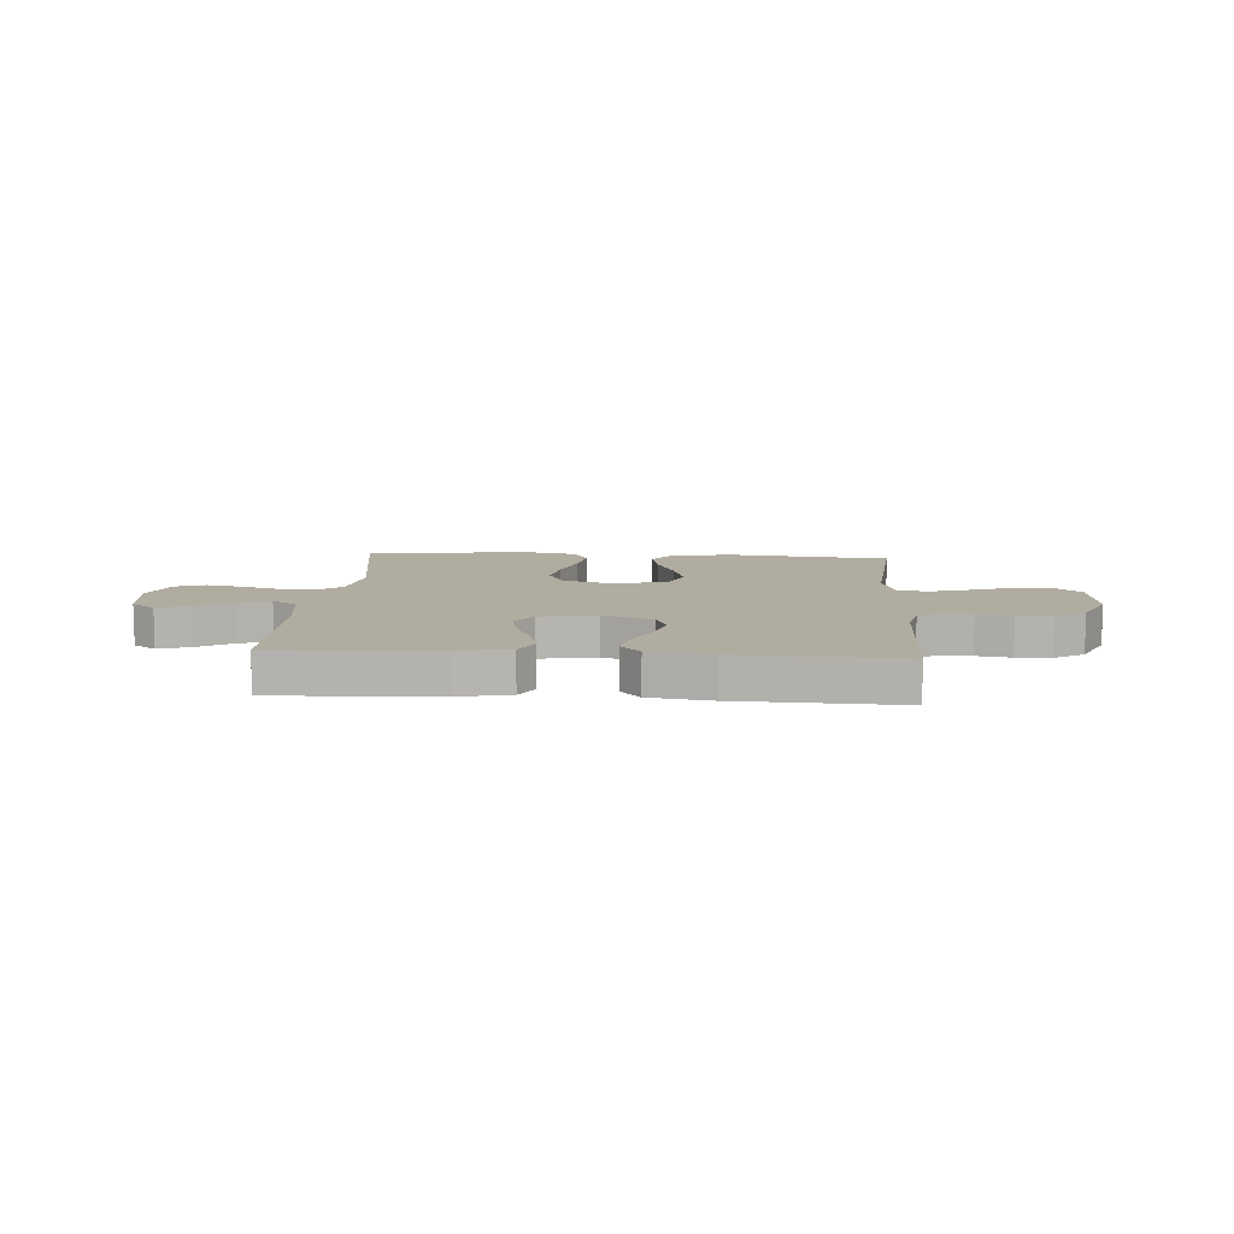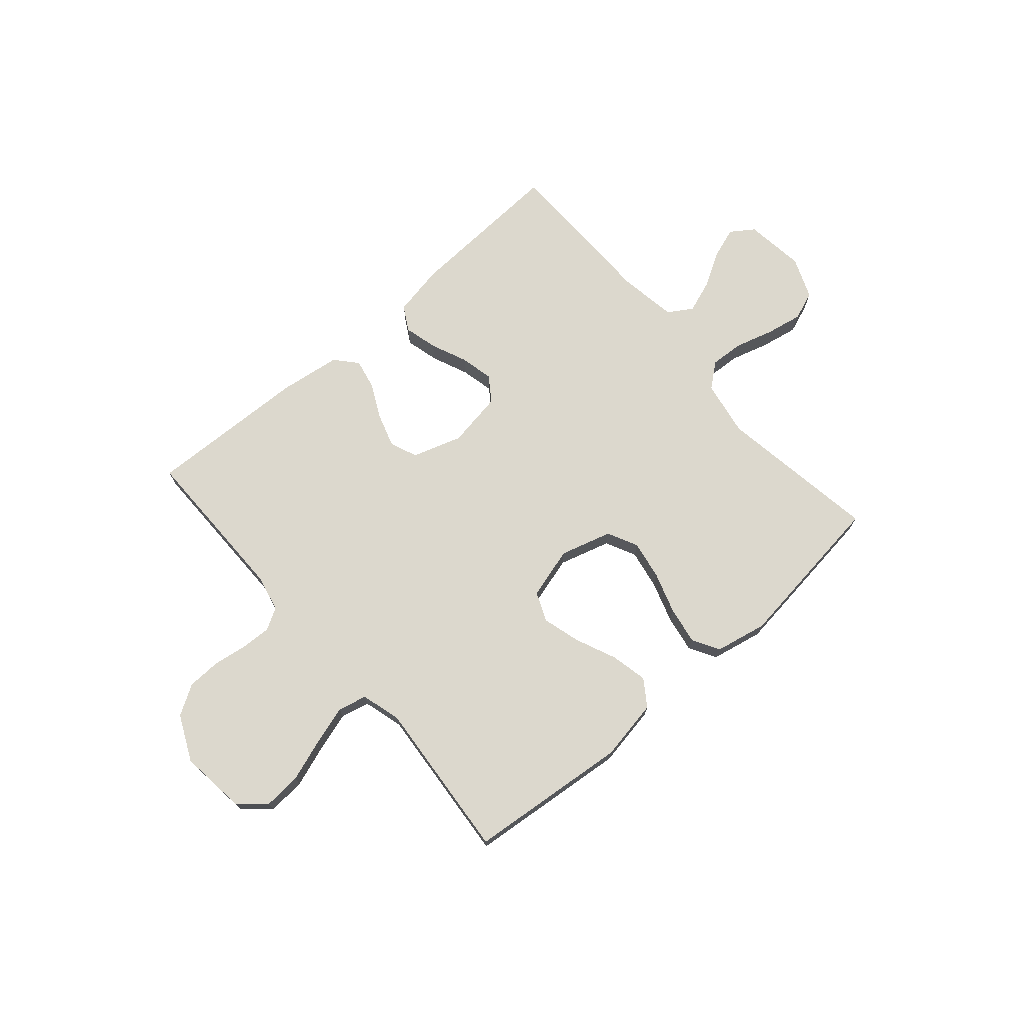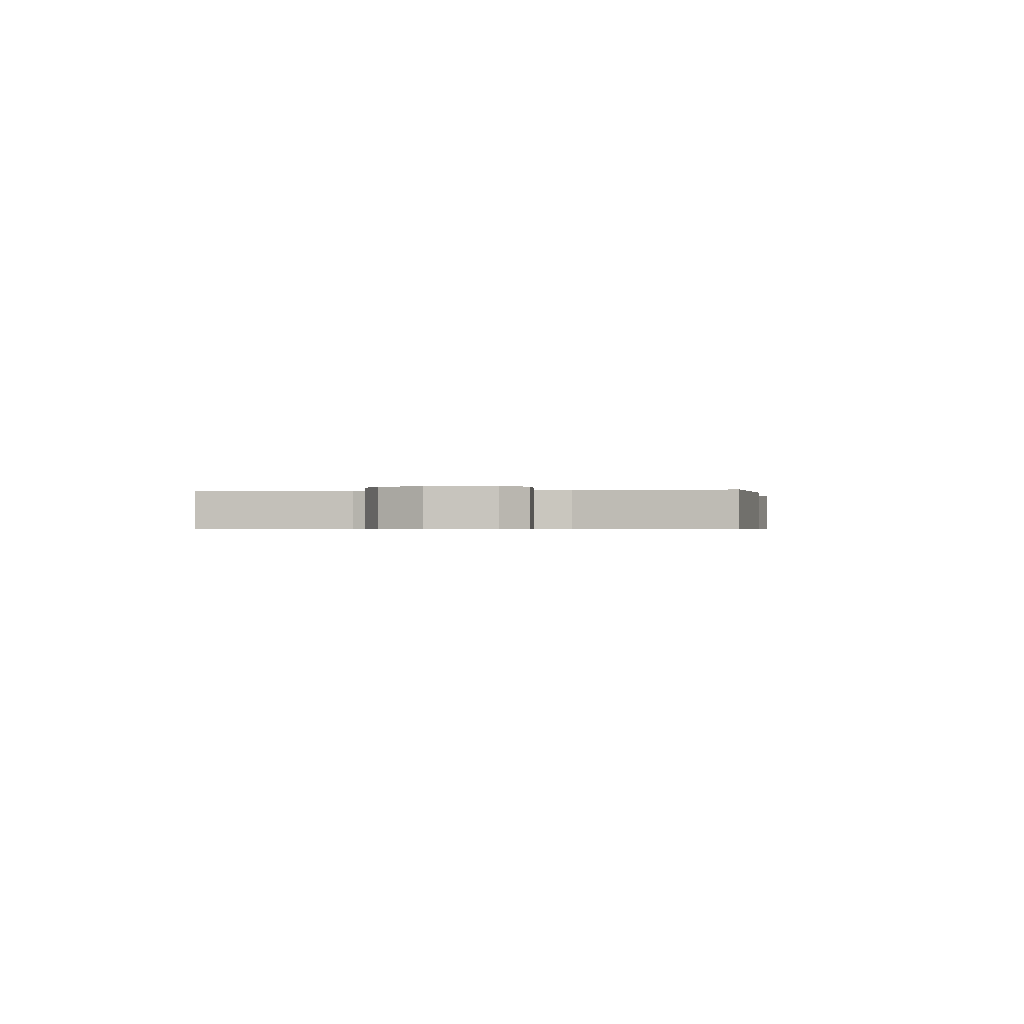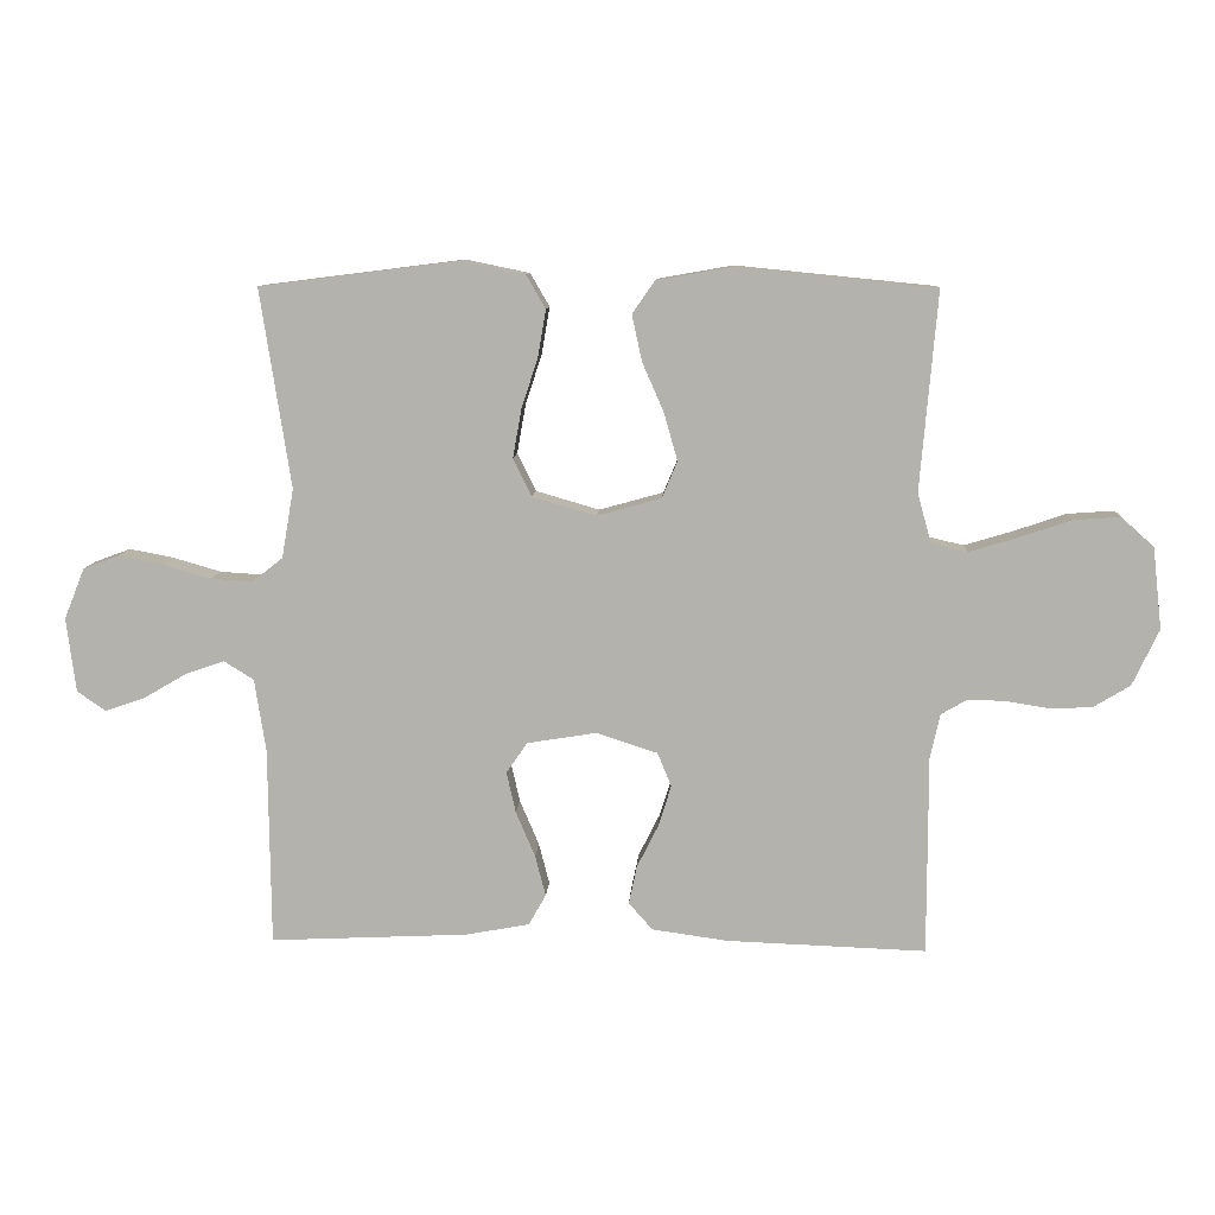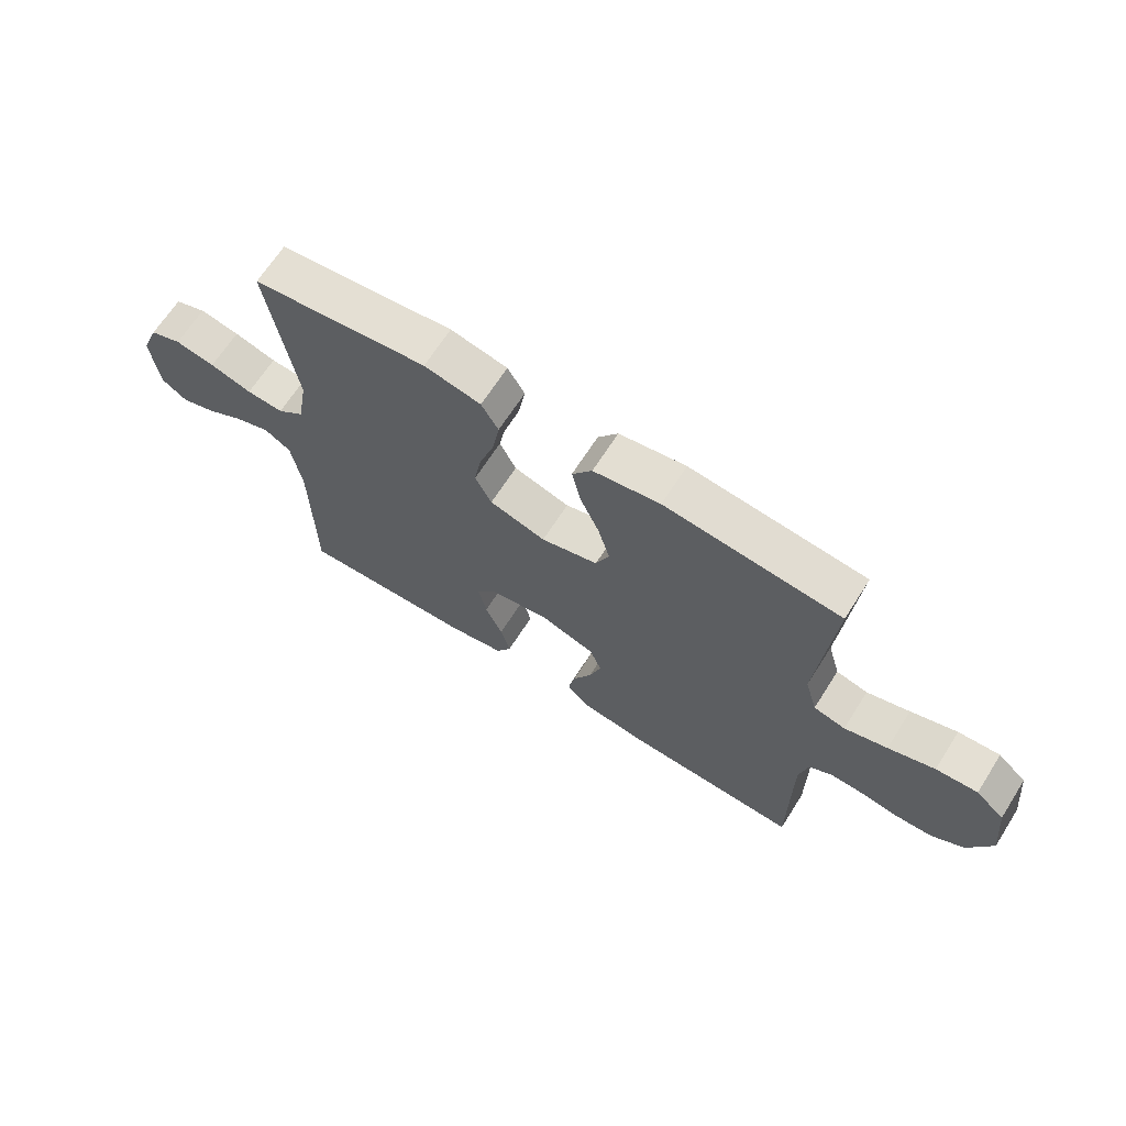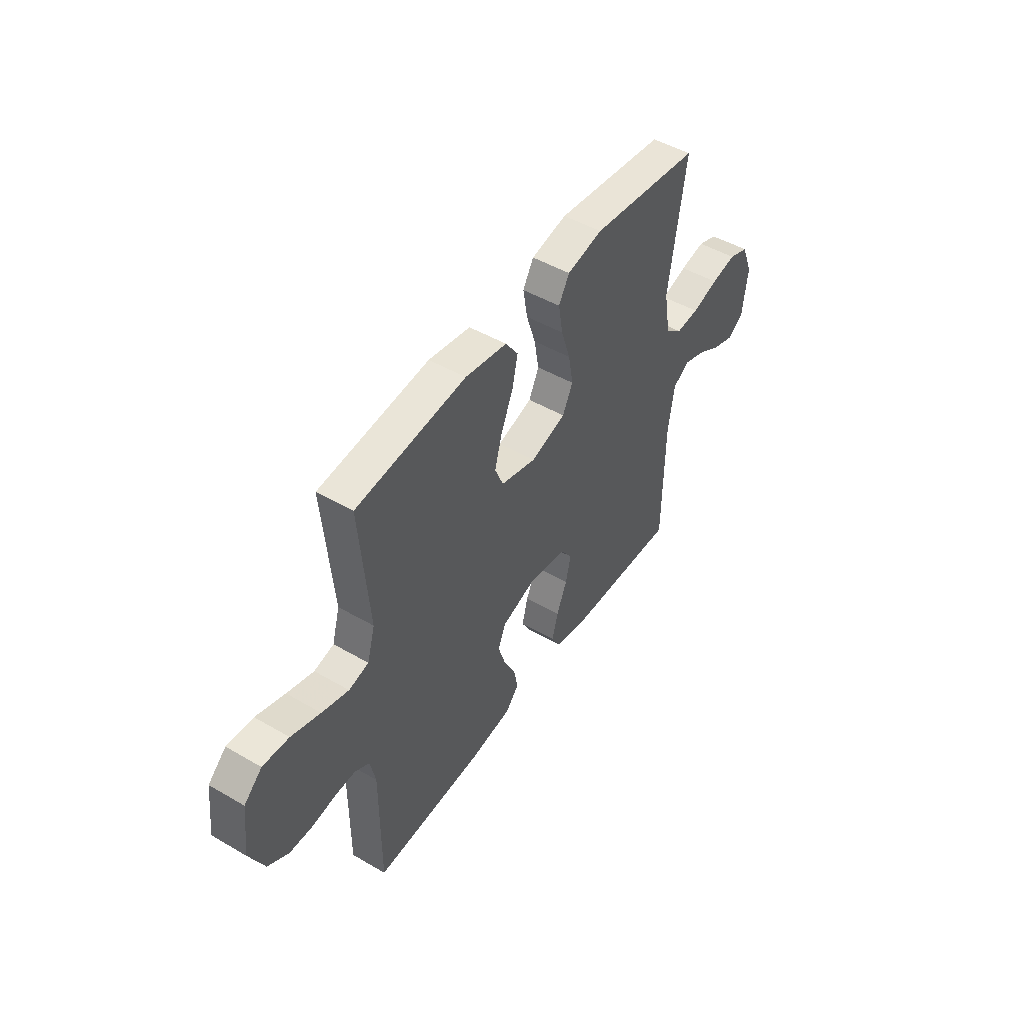
<metadata>
{"format":"obj","ext":"obj","renderer":"f3d","projection":"perspective","resolution":1024,"background":"white","views":[{"elev":10.0,"azim":-176.1,"up":"+Y"},{"elev":72.5,"azim":-41.0,"up":"+Y"},{"elev":-0.5,"azim":-81.2,"up":"+Y"},{"elev":9.7,"azim":-176.8,"up":"+Z"},{"elev":66.8,"azim":-147.5,"up":"+Z"},{"elev":48.3,"azim":-57.0,"up":"+Z"}]}
</metadata>
<code>
v 0.5 0.07 -0.5
v 0.2 0.07 -0.486
v 0.104 0.07 -0.468
v 0.078 0.07 -0.422
v 0.094 0.07 -0.36
v 0.123 0.07 -0.292
v 0.137 0.07 -0.23
v 0.105 0.07 -0.184
v 0 0.07 -0.167
v -0.092 0.07 -0.197
v -0.113 0.07 -0.248
v -0.093 0.07 -0.311
v -0.061 0.07 -0.375
v -0.049 0.07 -0.432
v -0.085 0.07 -0.473
v -0.2 0.07 -0.489
v -0.5 0.07 -0.5
v -0.5 0.07 -0.2
v -0.515 0.07 -0.132
v -0.555 0.07 -0.109
v -0.611 0.07 -0.111
v -0.675 0.07 -0.121
v -0.739 0.07 -0.119
v -0.795 0.07 -0.085
v -0.835 0.07 0
v -0.821 0.07 0.123
v -0.772 0.07 0.167
v -0.701 0.07 0.162
v -0.622 0.07 0.135
v -0.549 0.07 0.113
v -0.495 0.07 0.126
v -0.474 0.07 0.2
v -0.5 0.07 0.5
v -0.2 0.07 0.53
v -0.086 0.07 0.51
v -0.052 0.07 0.461
v -0.067 0.07 0.392
v -0.1 0.07 0.316
v -0.12 0.07 0.245
v -0.097 0.07 0.19
v 0 0.07 0.163
v 0.096 0.07 0.191
v 0.124 0.07 0.248
v 0.111 0.07 0.321
v 0.086 0.07 0.398
v 0.074 0.07 0.468
v 0.103 0.07 0.518
v 0.2 0.07 0.538
v 0.5 0.07 0.5
v 0.454 0.07 0.2
v 0.472 0.07 0.096
v 0.518 0.07 0.059
v 0.581 0.07 0.063
v 0.653 0.07 0.084
v 0.721 0.07 0.097
v 0.775 0.07 0.077
v 0.806 0.07 0
v 0.792 0.07 -0.112
v 0.749 0.07 -0.142
v 0.69 0.07 -0.122
v 0.625 0.07 -0.084
v 0.565 0.07 -0.063
v 0.52 0.07 -0.091
v 0.503 0.07 -0.2
v 0.5 0 -0.5
v 0.2 0 -0.486
v 0.104 0 -0.468
v 0.078 0 -0.422
v 0.094 0 -0.36
v 0.123 0 -0.292
v 0.137 0 -0.23
v 0.105 0 -0.184
v 0 0 -0.167
v -0.092 0 -0.197
v -0.113 0 -0.248
v -0.093 0 -0.311
v -0.061 0 -0.375
v -0.049 0 -0.432
v -0.085 0 -0.473
v -0.2 0 -0.489
v -0.5 0 -0.5
v -0.5 0 -0.2
v -0.515 0 -0.132
v -0.555 0 -0.109
v -0.611 0 -0.111
v -0.675 0 -0.121
v -0.739 0 -0.119
v -0.795 0 -0.085
v -0.835 0 0
v -0.821 0 0.123
v -0.772 0 0.167
v -0.701 0 0.162
v -0.622 0 0.135
v -0.549 0 0.113
v -0.495 0 0.126
v -0.474 0 0.2
v -0.5 0 0.5
v -0.2 0 0.53
v -0.086 0 0.51
v -0.052 0 0.461
v -0.067 0 0.392
v -0.1 0 0.316
v -0.12 0 0.245
v -0.097 0 0.19
v 0 0 0.163
v 0.096 0 0.191
v 0.124 0 0.248
v 0.111 0 0.321
v 0.086 0 0.398
v 0.074 0 0.468
v 0.103 0 0.518
v 0.2 0 0.538
v 0.5 0 0.5
v 0.454 0 0.2
v 0.472 0 0.096
v 0.518 0 0.059
v 0.581 0 0.063
v 0.653 0 0.084
v 0.721 0 0.097
v 0.775 0 0.077
v 0.806 0 0
v 0.792 0 -0.112
v 0.749 0 -0.142
v 0.69 0 -0.122
v 0.625 0 -0.084
v 0.565 0 -0.063
v 0.52 0 -0.091
v 0.503 0 -0.2
f 58 59 60 61
f 58 61 62
f 57 58 62
f 56 57 62
f 53 54 55 56
f 53 56 62 63
f 47 48 49 50
f 47 50 51
f 44 45 46 47
f 43 44 47 51
f 42 43 51 52
f 35 36 37 38
f 35 38 39
f 32 33 34 35
f 31 32 35 39
f 26 27 28 29
f 26 29 30
f 25 26 30
f 24 25 30 31
f 21 22 23 24
f 20 21 24 31
f 15 16 17 18
f 15 18 19
f 12 13 14 15
f 11 12 15 19
f 10 11 19 20
f 3 4 5 6
f 3 6 7
f 64 1 2 3
f 63 64 3 7
f 52 53 63 7
f 41 42 52 7
f 20 31 39 40
f 9 10 20 40
f 8 9 40 41
f 7 8 41
f 125 124 123 122
f 126 125 122
f 126 122 121
f 126 121 120
f 120 119 118 117
f 127 126 120 117
f 114 113 112 111
f 115 114 111
f 111 110 109 108
f 115 111 108 107
f 116 115 107 106
f 102 101 100 99
f 103 102 99
f 99 98 97 96
f 103 99 96 95
f 93 92 91 90
f 94 93 90
f 94 90 89
f 95 94 89 88
f 88 87 86 85
f 95 88 85 84
f 82 81 80 79
f 83 82 79
f 79 78 77 76
f 83 79 76 75
f 84 83 75 74
f 70 69 68 67
f 71 70 67
f 67 66 65 128
f 71 67 128 127
f 71 127 117 116
f 71 116 106 105
f 104 103 95 84
f 104 84 74 73
f 105 104 73 72
f 105 72 71
f 1 65 66 2
f 2 66 67 3
f 3 67 68 4
f 4 68 69 5
f 5 69 70 6
f 6 70 71 7
f 7 71 72 8
f 8 72 73 9
f 9 73 74 10
f 10 74 75 11
f 11 75 76 12
f 12 76 77 13
f 13 77 78 14
f 14 78 79 15
f 15 79 80 16
f 16 80 81 17
f 17 81 82 18
f 18 82 83 19
f 19 83 84 20
f 20 84 85 21
f 21 85 86 22
f 22 86 87 23
f 23 87 88 24
f 24 88 89 25
f 25 89 90 26
f 26 90 91 27
f 27 91 92 28
f 28 92 93 29
f 29 93 94 30
f 30 94 95 31
f 31 95 96 32
f 32 96 97 33
f 33 97 98 34
f 34 98 99 35
f 35 99 100 36
f 36 100 101 37
f 37 101 102 38
f 38 102 103 39
f 39 103 104 40
f 40 104 105 41
f 41 105 106 42
f 42 106 107 43
f 43 107 108 44
f 44 108 109 45
f 45 109 110 46
f 46 110 111 47
f 47 111 112 48
f 48 112 113 49
f 49 113 114 50
f 50 114 115 51
f 51 115 116 52
f 52 116 117 53
f 53 117 118 54
f 54 118 119 55
f 55 119 120 56
f 56 120 121 57
f 57 121 122 58
f 58 122 123 59
f 59 123 124 60
f 60 124 125 61
f 61 125 126 62
f 62 126 127 63
f 63 127 128 64
f 64 128 65 1

</code>
